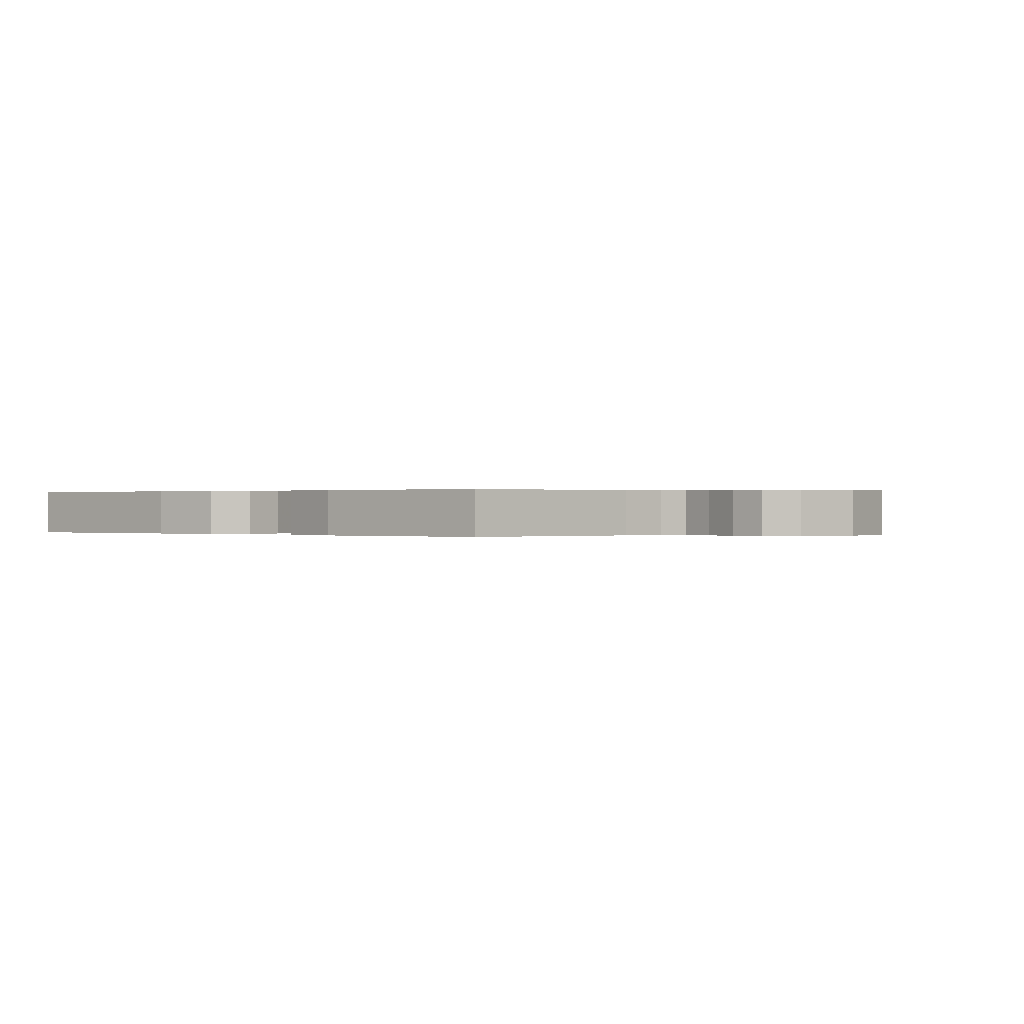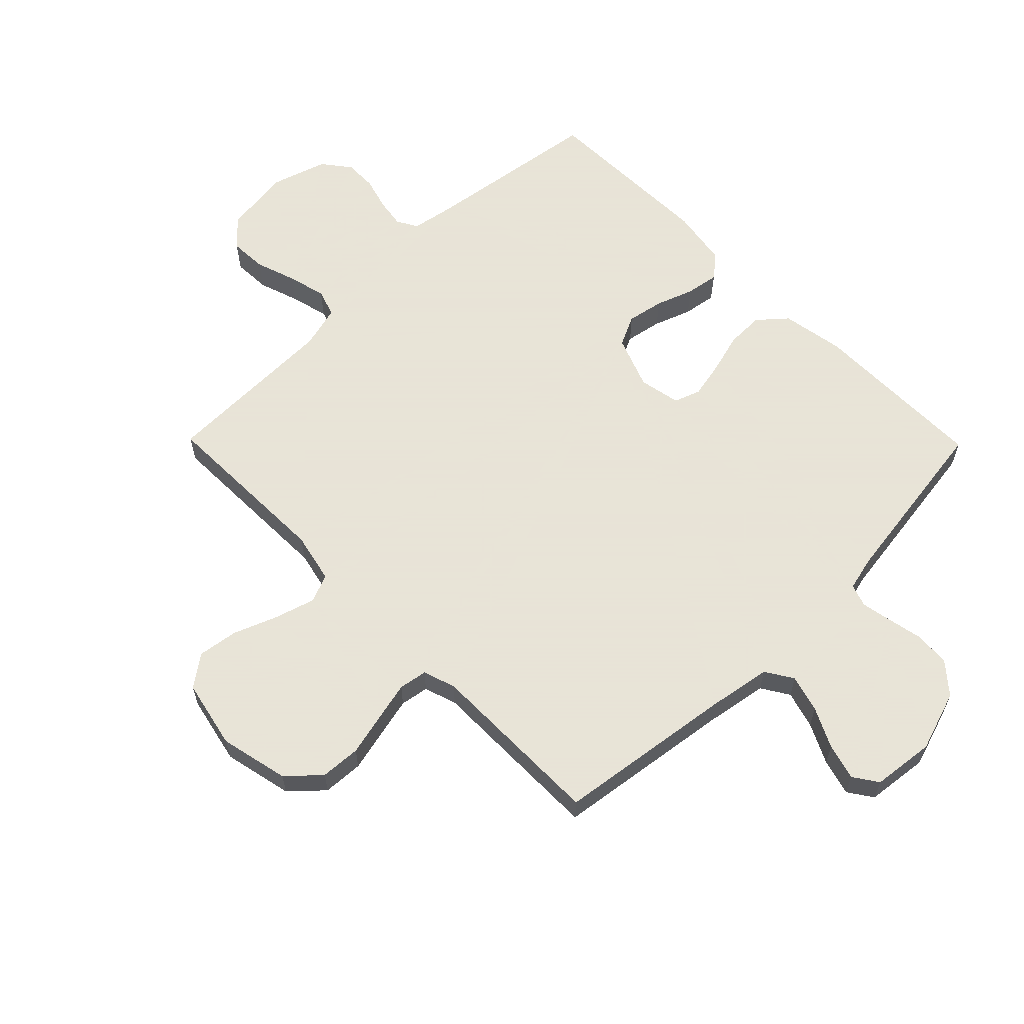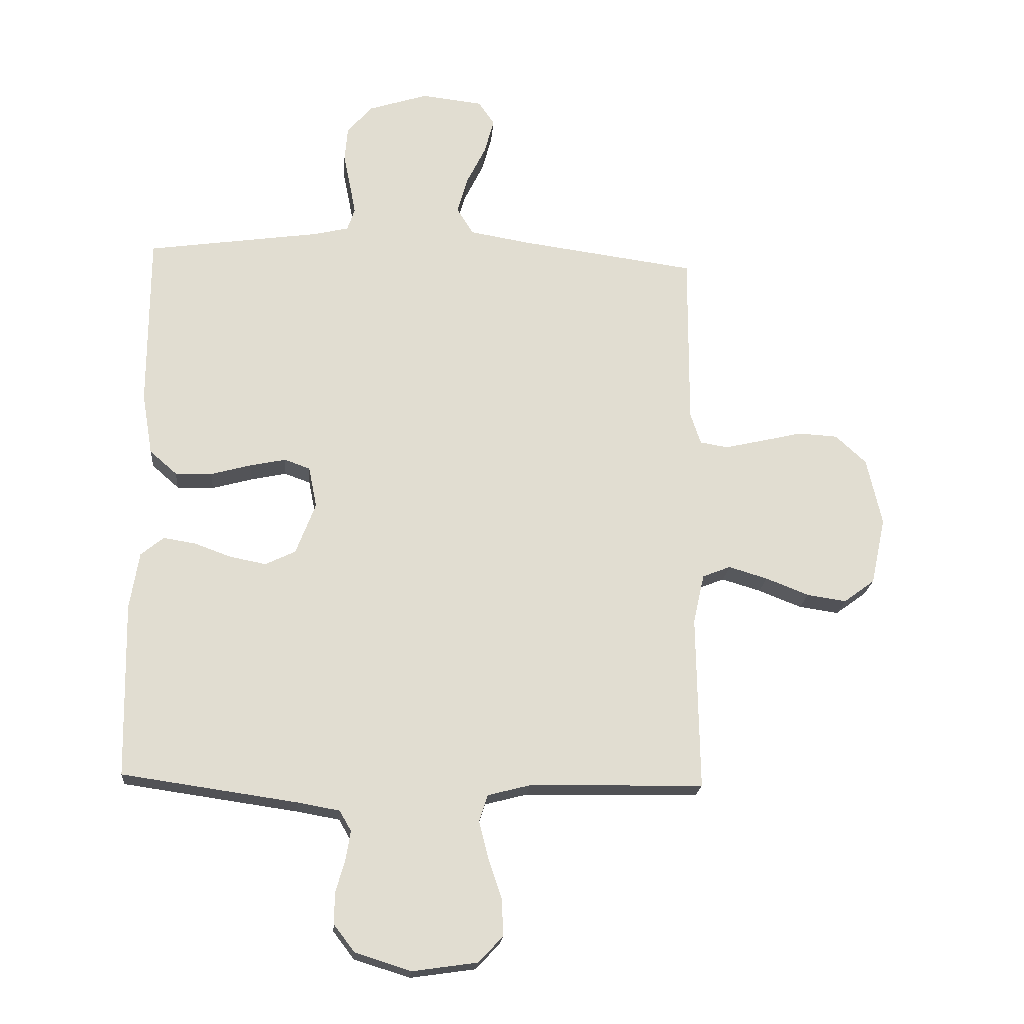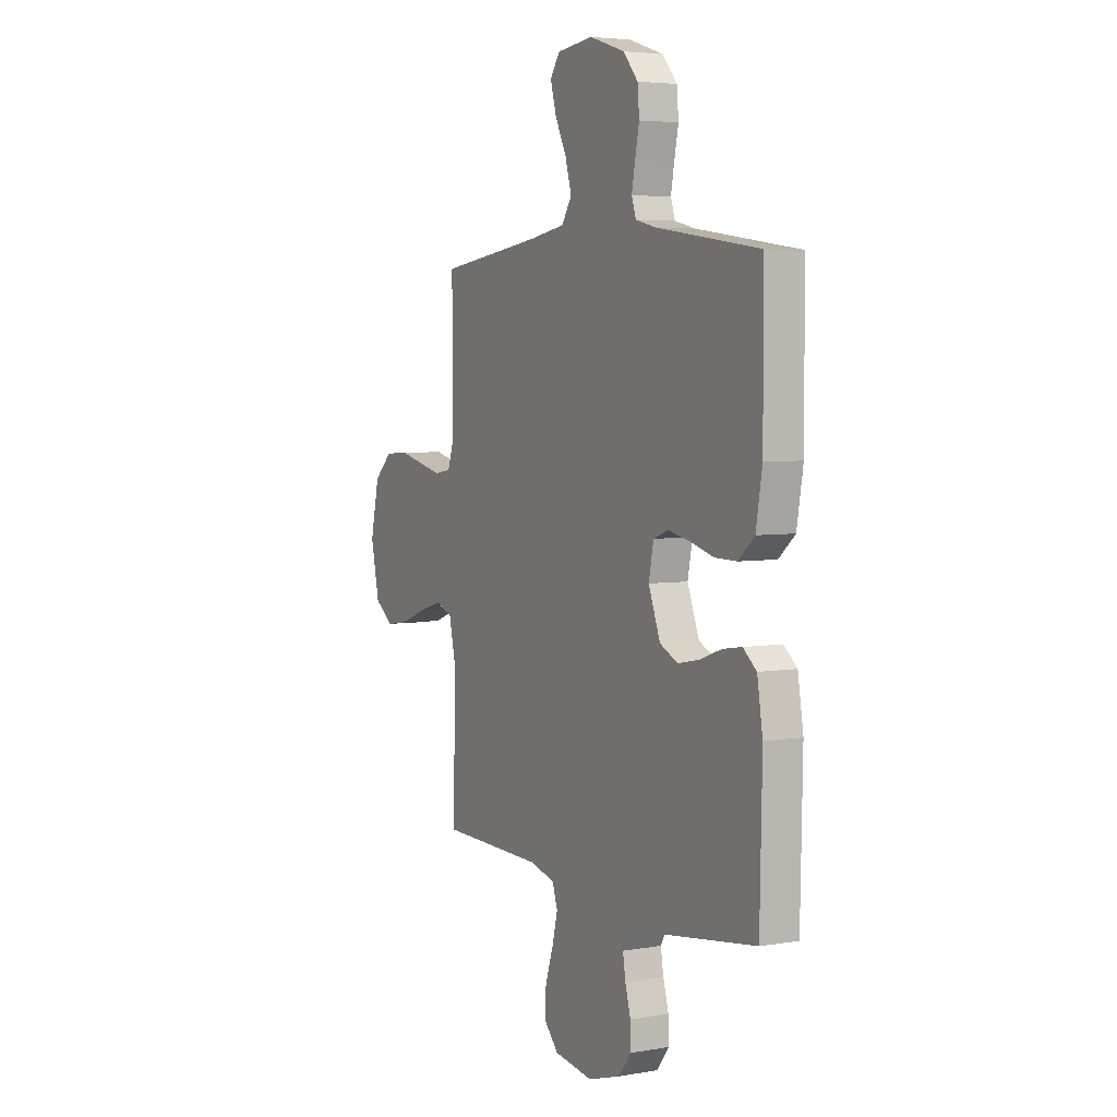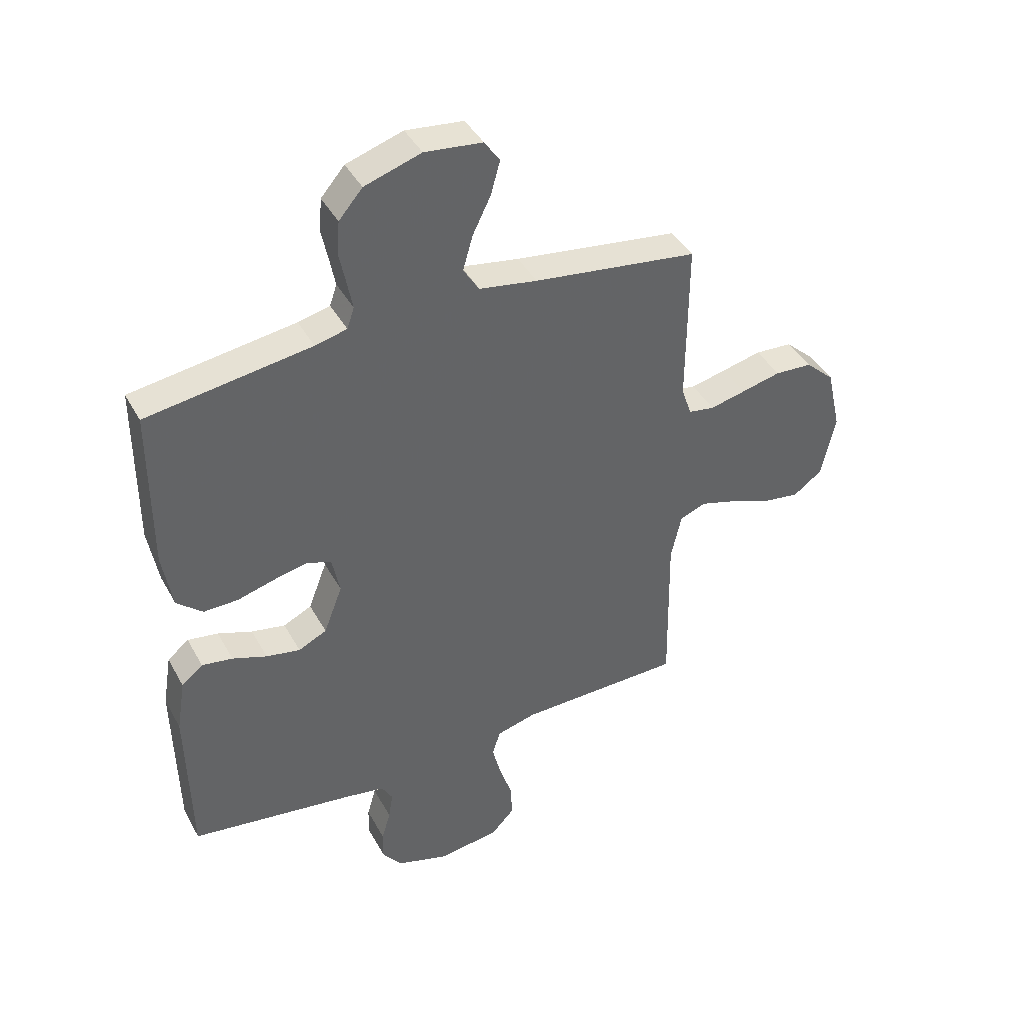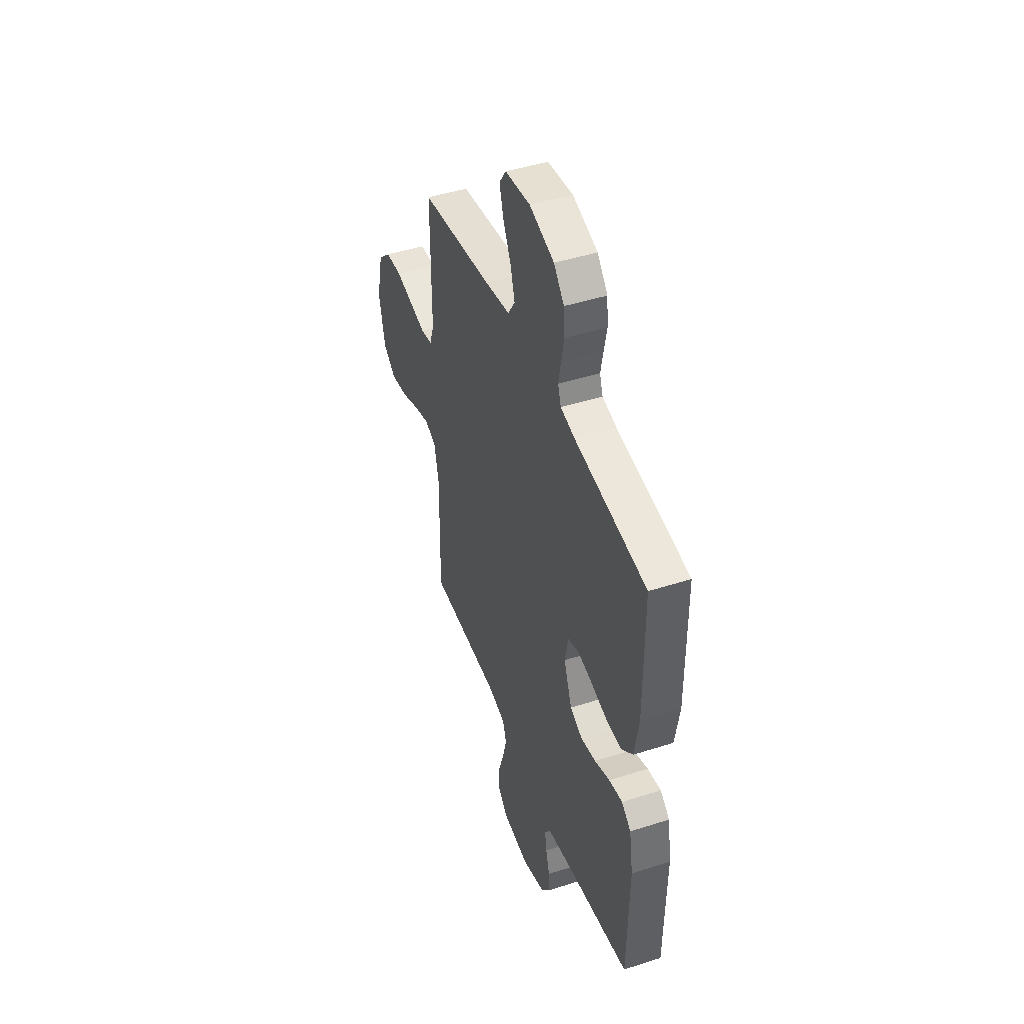
<metadata>
{"format":"obj","ext":"obj","renderer":"f3d","projection":"perspective","resolution":1024,"background":"white","views":[{"elev":0.1,"azim":130.9,"up":"+Y"},{"elev":61.4,"azim":-44.5,"up":"+Y"},{"elev":-20.4,"azim":175.3,"up":"+Z"},{"elev":4.8,"azim":61.5,"up":"+Z"},{"elev":41.6,"azim":153.3,"up":"+Z"},{"elev":45.6,"azim":69.7,"up":"+Z"}]}
</metadata>
<code>
v -0.5 0.07 -0.5
v -0.495 0.07 -0.2
v -0.514 0.07 -0.115
v -0.562 0.07 -0.096
v -0.629 0.07 -0.116
v -0.703 0.07 -0.145
v -0.771 0.07 -0.155
v -0.824 0.07 -0.116
v -0.849 0.07 0
v -0.823 0.07 0.116
v -0.77 0.07 0.165
v -0.702 0.07 0.169
v -0.63 0.07 0.152
v -0.565 0.07 0.137
v -0.517 0.07 0.145
v -0.499 0.07 0.2
v -0.5 0.07 0.5
v -0.2 0.07 0.541
v -0.094 0.07 0.559
v -0.065 0.07 0.605
v -0.083 0.07 0.668
v -0.116 0.07 0.735
v -0.133 0.07 0.796
v -0.105 0.07 0.837
v 0 0.07 0.849
v 0.103 0.07 0.816
v 0.146 0.07 0.766
v 0.151 0.07 0.707
v 0.139 0.07 0.648
v 0.129 0.07 0.595
v 0.142 0.07 0.557
v 0.2 0.07 0.543
v 0.5 0.07 0.5
v 0.501 0.07 0.2
v 0.483 0.07 0.094
v 0.436 0.07 0.053
v 0.373 0.07 0.054
v 0.304 0.07 0.073
v 0.242 0.07 0.086
v 0.198 0.07 0.07
v 0.184 0.07 0
v 0.218 0.07 -0.089
v 0.27 0.07 -0.114
v 0.332 0.07 -0.102
v 0.395 0.07 -0.079
v 0.451 0.07 -0.07
v 0.49 0.07 -0.102
v 0.506 0.07 -0.2
v 0.5 0.07 -0.5
v 0.2 0.07 -0.543
v 0.127 0.07 -0.556
v 0.107 0.07 -0.591
v 0.115 0.07 -0.64
v 0.131 0.07 -0.696
v 0.132 0.07 -0.75
v 0.096 0.07 -0.797
v 0 0.07 -0.827
v -0.112 0.07 -0.811
v -0.154 0.07 -0.766
v -0.151 0.07 -0.703
v -0.128 0.07 -0.634
v -0.112 0.07 -0.57
v -0.127 0.07 -0.524
v -0.2 0.07 -0.505
v -0.5 0 -0.5
v -0.495 0 -0.2
v -0.514 0 -0.115
v -0.562 0 -0.096
v -0.629 0 -0.116
v -0.703 0 -0.145
v -0.771 0 -0.155
v -0.824 0 -0.116
v -0.849 0 0
v -0.823 0 0.116
v -0.77 0 0.165
v -0.702 0 0.169
v -0.63 0 0.152
v -0.565 0 0.137
v -0.517 0 0.145
v -0.499 0 0.2
v -0.5 0 0.5
v -0.2 0 0.541
v -0.094 0 0.559
v -0.065 0 0.605
v -0.083 0 0.668
v -0.116 0 0.735
v -0.133 0 0.796
v -0.105 0 0.837
v 0 0 0.849
v 0.103 0 0.816
v 0.146 0 0.766
v 0.151 0 0.707
v 0.139 0 0.648
v 0.129 0 0.595
v 0.142 0 0.557
v 0.2 0 0.543
v 0.5 0 0.5
v 0.501 0 0.2
v 0.483 0 0.094
v 0.436 0 0.053
v 0.373 0 0.054
v 0.304 0 0.073
v 0.242 0 0.086
v 0.198 0 0.07
v 0.184 0 0
v 0.218 0 -0.089
v 0.27 0 -0.114
v 0.332 0 -0.102
v 0.395 0 -0.079
v 0.451 0 -0.07
v 0.49 0 -0.102
v 0.506 0 -0.2
v 0.5 0 -0.5
v 0.2 0 -0.543
v 0.127 0 -0.556
v 0.107 0 -0.591
v 0.115 0 -0.64
v 0.131 0 -0.696
v 0.132 0 -0.75
v 0.096 0 -0.797
v 0 0 -0.827
v -0.112 0 -0.811
v -0.154 0 -0.766
v -0.151 0 -0.703
v -0.128 0 -0.634
v -0.112 0 -0.57
v -0.127 0 -0.524
v -0.2 0 -0.505
f 59 60 61
f 58 59 61
f 57 58 61
f 56 57 61
f 55 56 61
f 54 55 61
f 53 54 61
f 52 53 61 62
f 51 52 62 63
f 48 49 50
f 47 48 50
f 46 47 50
f 45 46 50
f 44 45 50
f 51 63 64
f 50 51 64
f 44 50 64
f 43 44 64
f 36 37 38
f 35 36 38
f 34 35 38
f 33 34 38
f 32 33 38
f 31 32 38 39
f 30 31 39 40
f 27 28 29
f 26 27 29
f 25 26 29
f 24 25 29
f 23 24 29
f 22 23 29
f 21 22 29
f 20 21 29 30
f 30 40 41
f 20 30 41
f 19 20 41
f 16 17 18
f 19 41 42
f 18 19 42
f 16 18 42
f 15 16 42
f 11 12 13
f 10 11 13
f 9 10 13
f 8 9 13
f 7 8 13
f 6 7 13
f 5 6 13
f 4 5 13 14
f 64 1 2
f 43 64 2
f 42 43 2
f 14 15 42
f 4 14 42
f 3 4 42
f 2 3 42
f 125 124 123
f 125 123 122
f 125 122 121
f 125 121 120
f 125 120 119
f 125 119 118
f 125 118 117
f 126 125 117 116
f 127 126 116 115
f 114 113 112
f 114 112 111
f 114 111 110
f 114 110 109
f 114 109 108
f 128 127 115
f 128 115 114
f 128 114 108
f 128 108 107
f 102 101 100
f 102 100 99
f 102 99 98
f 102 98 97
f 102 97 96
f 103 102 96 95
f 104 103 95 94
f 93 92 91
f 93 91 90
f 93 90 89
f 93 89 88
f 93 88 87
f 93 87 86
f 93 86 85
f 94 93 85 84
f 105 104 94
f 105 94 84
f 105 84 83
f 82 81 80
f 106 105 83
f 106 83 82
f 106 82 80
f 106 80 79
f 77 76 75
f 77 75 74
f 77 74 73
f 77 73 72
f 77 72 71
f 77 71 70
f 77 70 69
f 78 77 69 68
f 66 65 128
f 66 128 107
f 66 107 106
f 106 79 78
f 106 78 68
f 106 68 67
f 106 67 66
f 1 65 66 2
f 2 66 67 3
f 3 67 68 4
f 4 68 69 5
f 5 69 70 6
f 6 70 71 7
f 7 71 72 8
f 8 72 73 9
f 9 73 74 10
f 10 74 75 11
f 11 75 76 12
f 12 76 77 13
f 13 77 78 14
f 14 78 79 15
f 15 79 80 16
f 16 80 81 17
f 17 81 82 18
f 18 82 83 19
f 19 83 84 20
f 20 84 85 21
f 21 85 86 22
f 22 86 87 23
f 23 87 88 24
f 24 88 89 25
f 25 89 90 26
f 26 90 91 27
f 27 91 92 28
f 28 92 93 29
f 29 93 94 30
f 30 94 95 31
f 31 95 96 32
f 32 96 97 33
f 33 97 98 34
f 34 98 99 35
f 35 99 100 36
f 36 100 101 37
f 37 101 102 38
f 38 102 103 39
f 39 103 104 40
f 40 104 105 41
f 41 105 106 42
f 42 106 107 43
f 43 107 108 44
f 44 108 109 45
f 45 109 110 46
f 46 110 111 47
f 47 111 112 48
f 48 112 113 49
f 49 113 114 50
f 50 114 115 51
f 51 115 116 52
f 52 116 117 53
f 53 117 118 54
f 54 118 119 55
f 55 119 120 56
f 56 120 121 57
f 57 121 122 58
f 58 122 123 59
f 59 123 124 60
f 60 124 125 61
f 61 125 126 62
f 62 126 127 63
f 63 127 128 64
f 64 128 65 1

</code>
